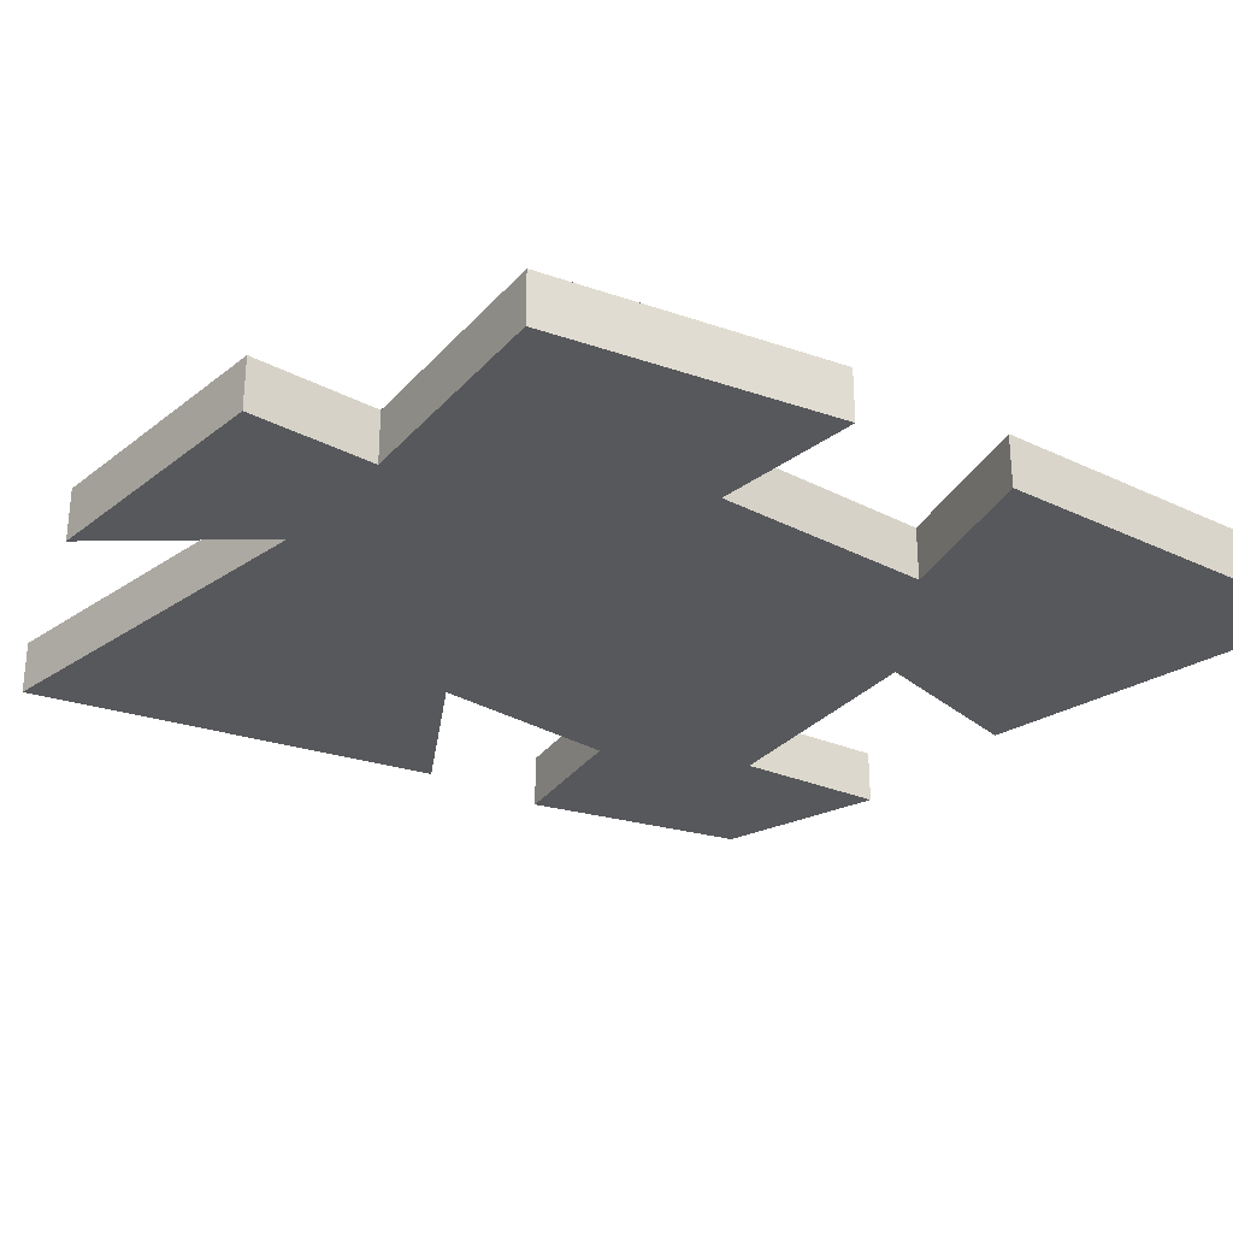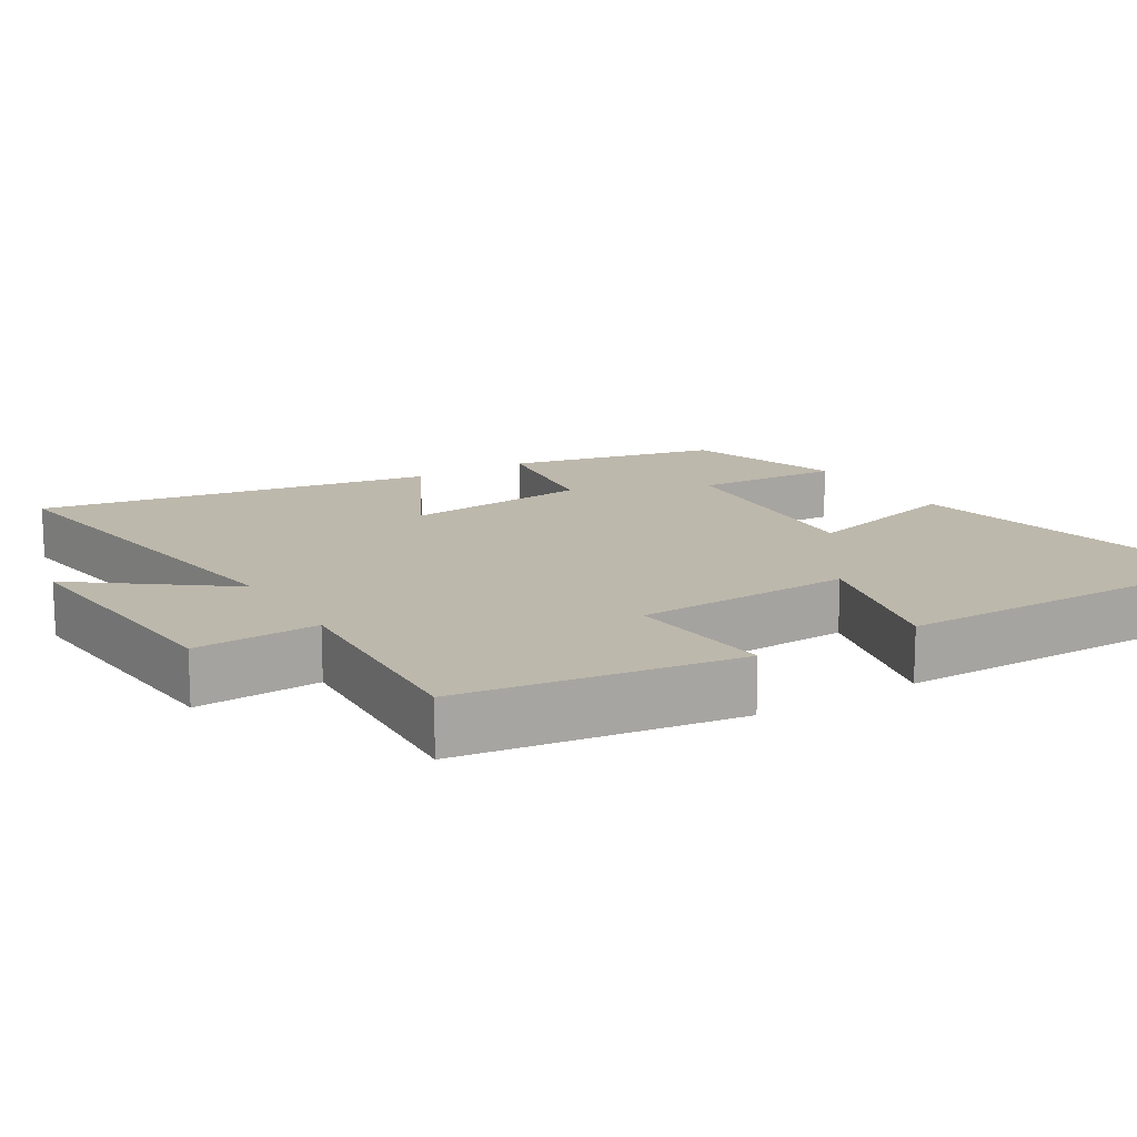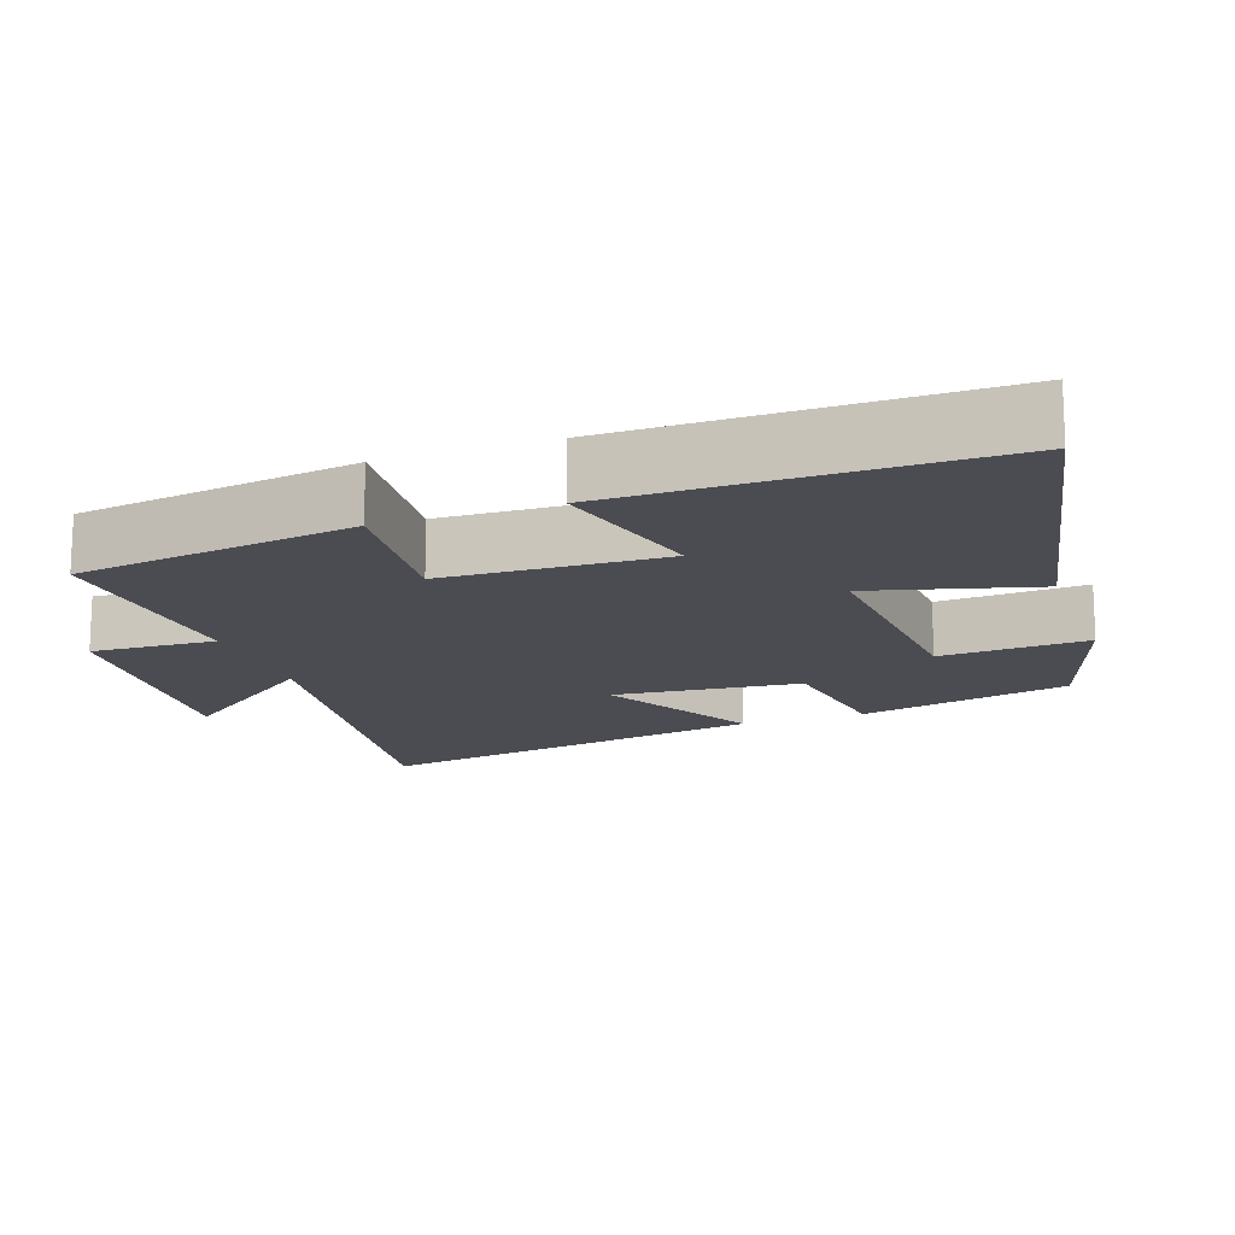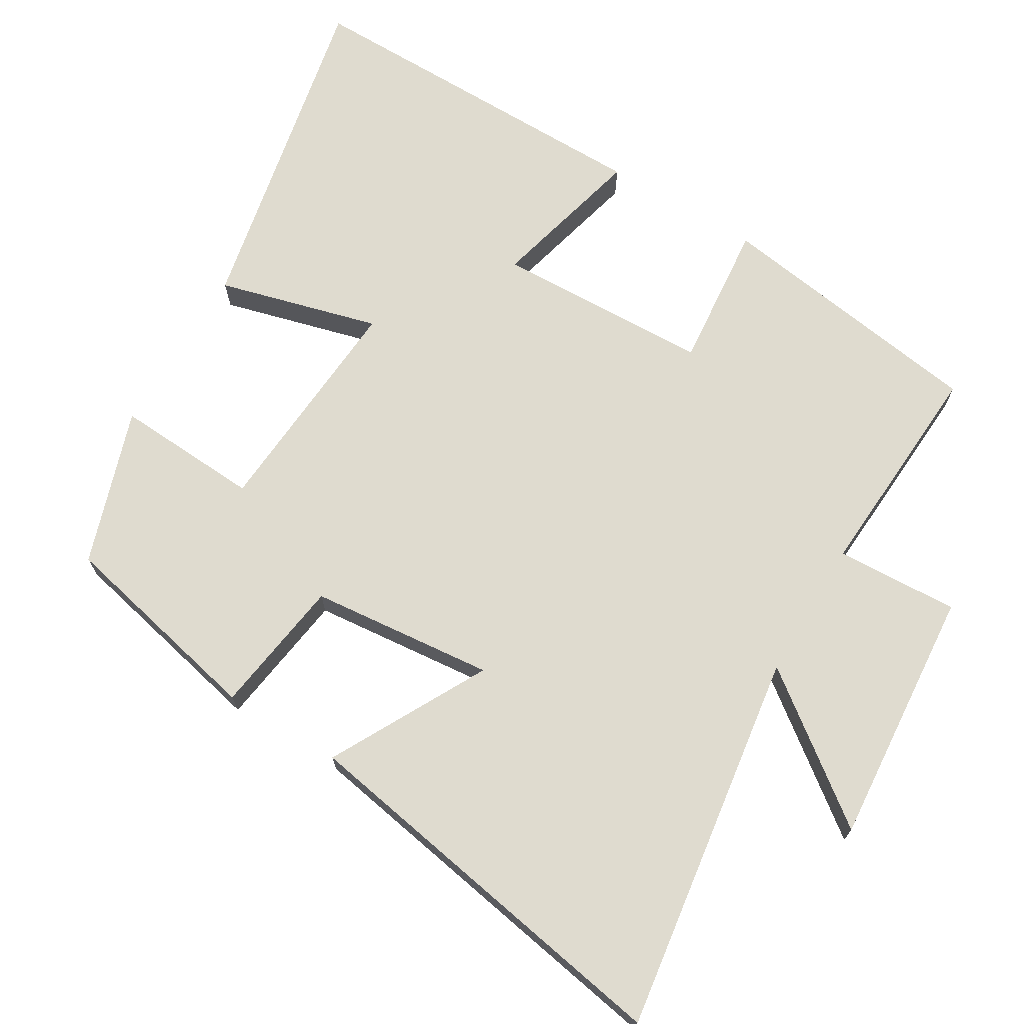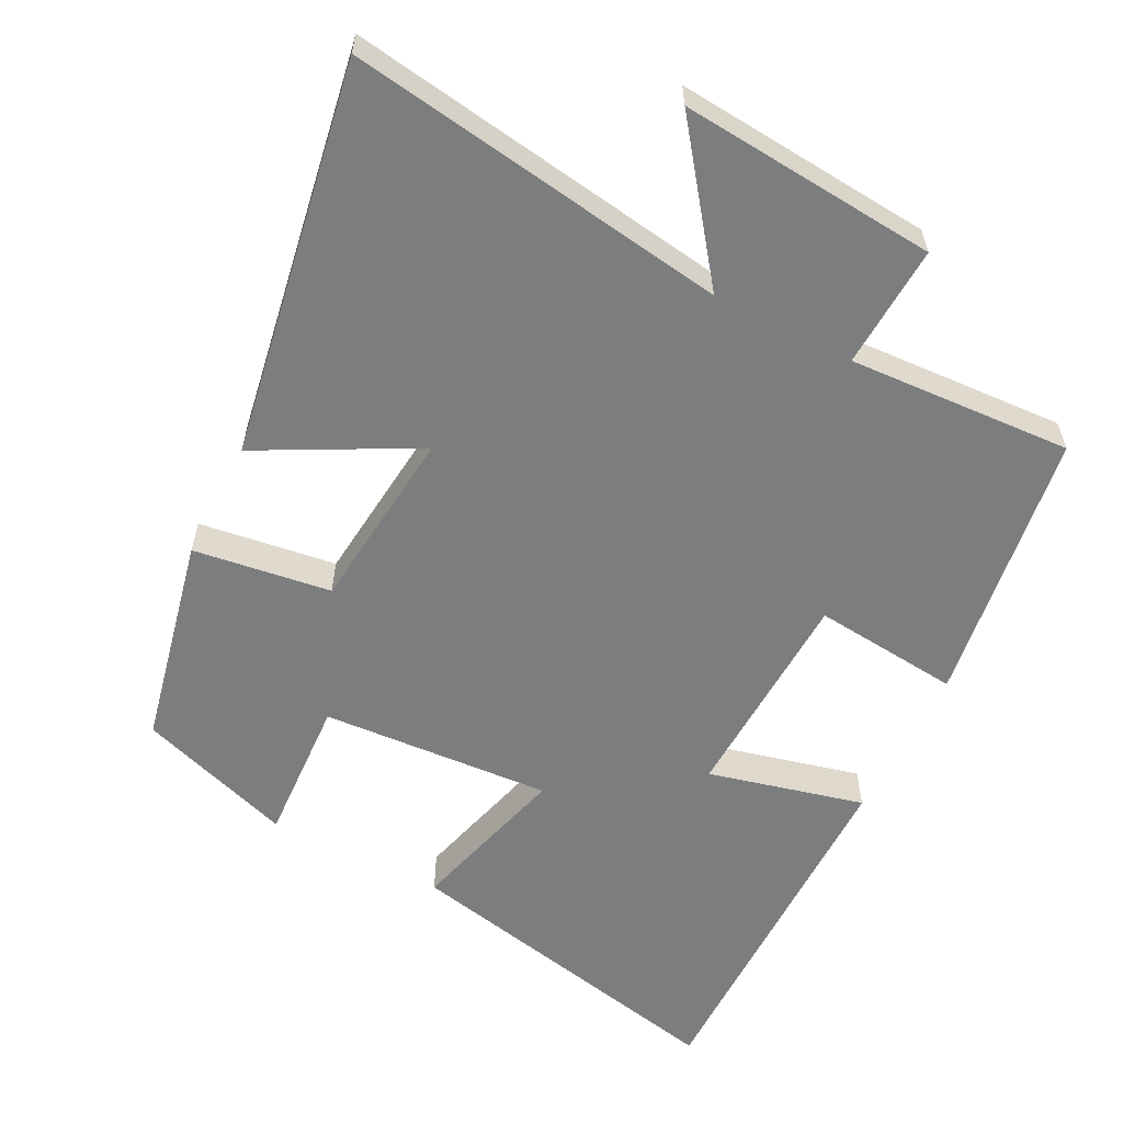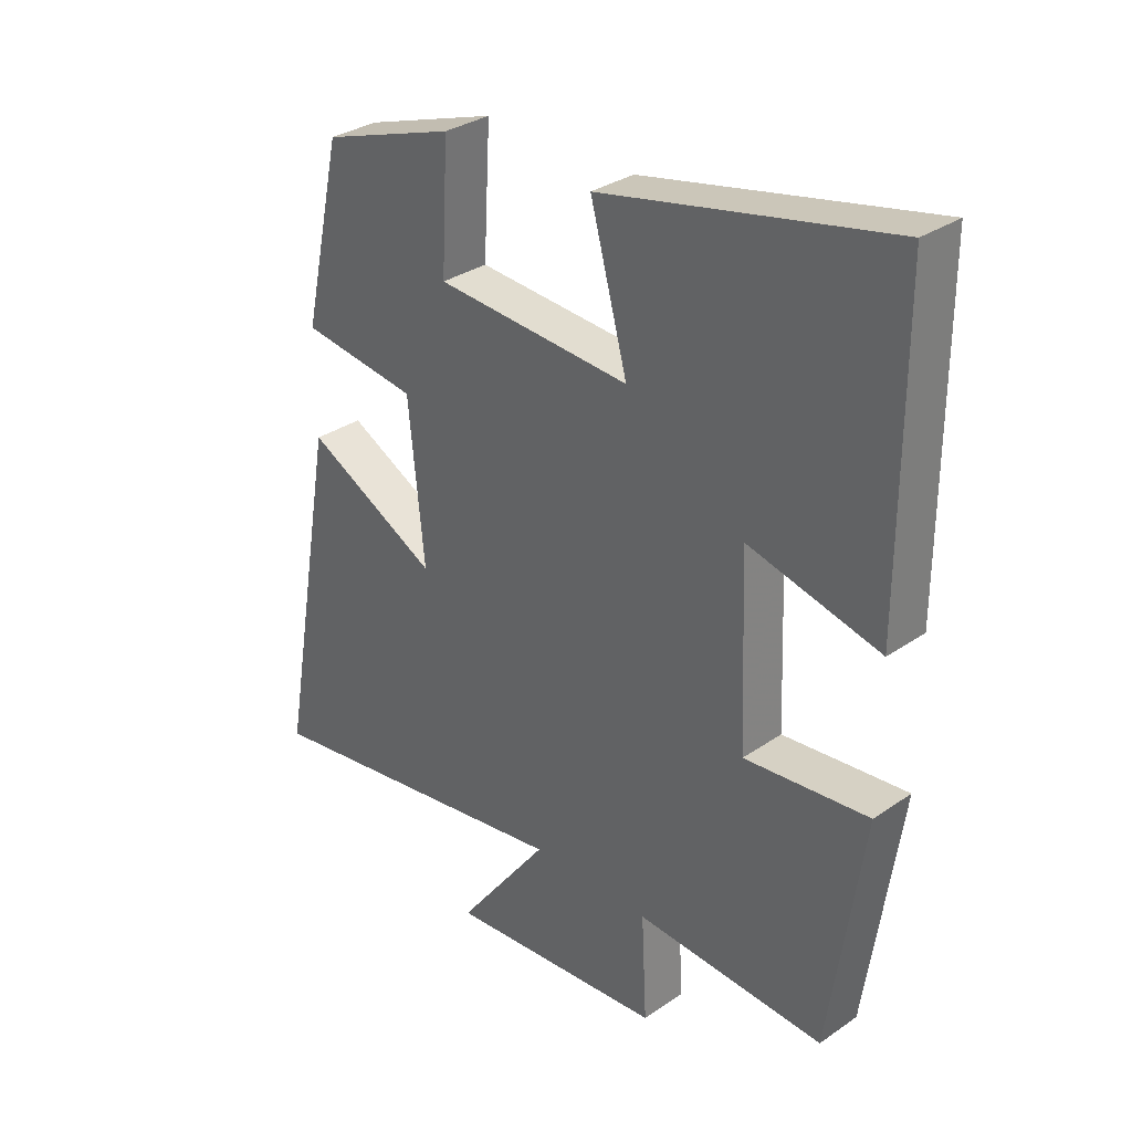
<metadata>
{"format":"obj","ext":"obj","renderer":"f3d","projection":"perspective","resolution":1024,"background":"white","views":[{"elev":-28.4,"azim":-125.8,"up":"+Y"},{"elev":14.9,"azim":-121.3,"up":"+Y"},{"elev":-15.4,"azim":-70.3,"up":"+Y"},{"elev":70.5,"azim":121.1,"up":"+Y"},{"elev":-59.0,"azim":152.9,"up":"+Y"},{"elev":31.9,"azim":-134.0,"up":"+Z"}]}
</metadata>
<code>
v -0.5 0.07 0.598
v -0.029 0.07 0.5
v -0.09 0.07 0.276
v 0.23 0.07 0.298
v 0.219 0.07 0.5
v 0.436 0.07 0.428
v 0.5 0.07 0.137
v 0.309 0.07 0.11
v 0.283 0.07 -0.146
v 0.5 0.07 -0.031
v 0.595 0.07 -0.579
v 0.064 0.07 -0.5
v 0.215 0.07 -0.701
v -0.143 0.07 -0.671
v -0.134 0.07 -0.5
v -0.445 0.07 -0.518
v -0.5 0.07 -0.136
v -0.296 0.07 -0.156
v -0.284 0.07 0.144
v -0.5 0.07 0.09
v -0.5 0 0.598
v -0.029 0 0.5
v -0.09 0 0.276
v 0.23 0 0.298
v 0.219 0 0.5
v 0.436 0 0.428
v 0.5 0 0.137
v 0.309 0 0.11
v 0.283 0 -0.146
v 0.5 0 -0.031
v 0.595 0 -0.579
v 0.064 0 -0.5
v 0.215 0 -0.701
v -0.143 0 -0.671
v -0.134 0 -0.5
v -0.445 0 -0.518
v -0.5 0 -0.136
v -0.296 0 -0.156
v -0.284 0 0.144
v -0.5 0 0.09
f 19 20 1 2
f 18 19 2 3
f 15 16 17 18
f 15 18 3 4
f 12 13 14 15
f 12 15 4
f 9 10 11 12
f 8 9 12 4
f 6 7 8
f 4 5 6 8
f 22 21 40 39
f 23 22 39 38
f 38 37 36 35
f 24 23 38 35
f 35 34 33 32
f 24 35 32
f 32 31 30 29
f 24 32 29 28
f 28 27 26
f 28 26 25 24
f 1 21 22 2
f 2 22 23 3
f 3 23 24 4
f 4 24 25 5
f 5 25 26 6
f 6 26 27 7
f 7 27 28 8
f 8 28 29 9
f 9 29 30 10
f 10 30 31 11
f 11 31 32 12
f 12 32 33 13
f 13 33 34 14
f 14 34 35 15
f 15 35 36 16
f 16 36 37 17
f 17 37 38 18
f 18 38 39 19
f 19 39 40 20
f 20 40 21 1

</code>
